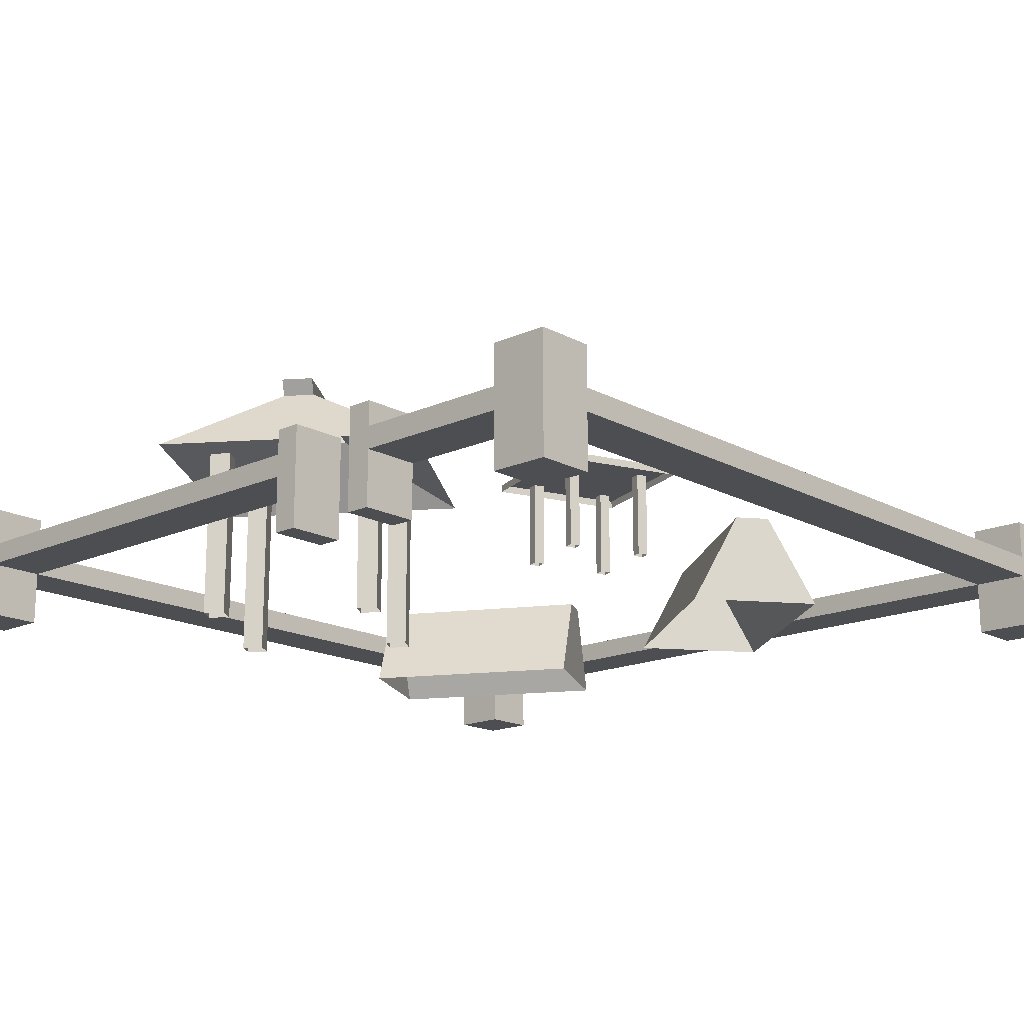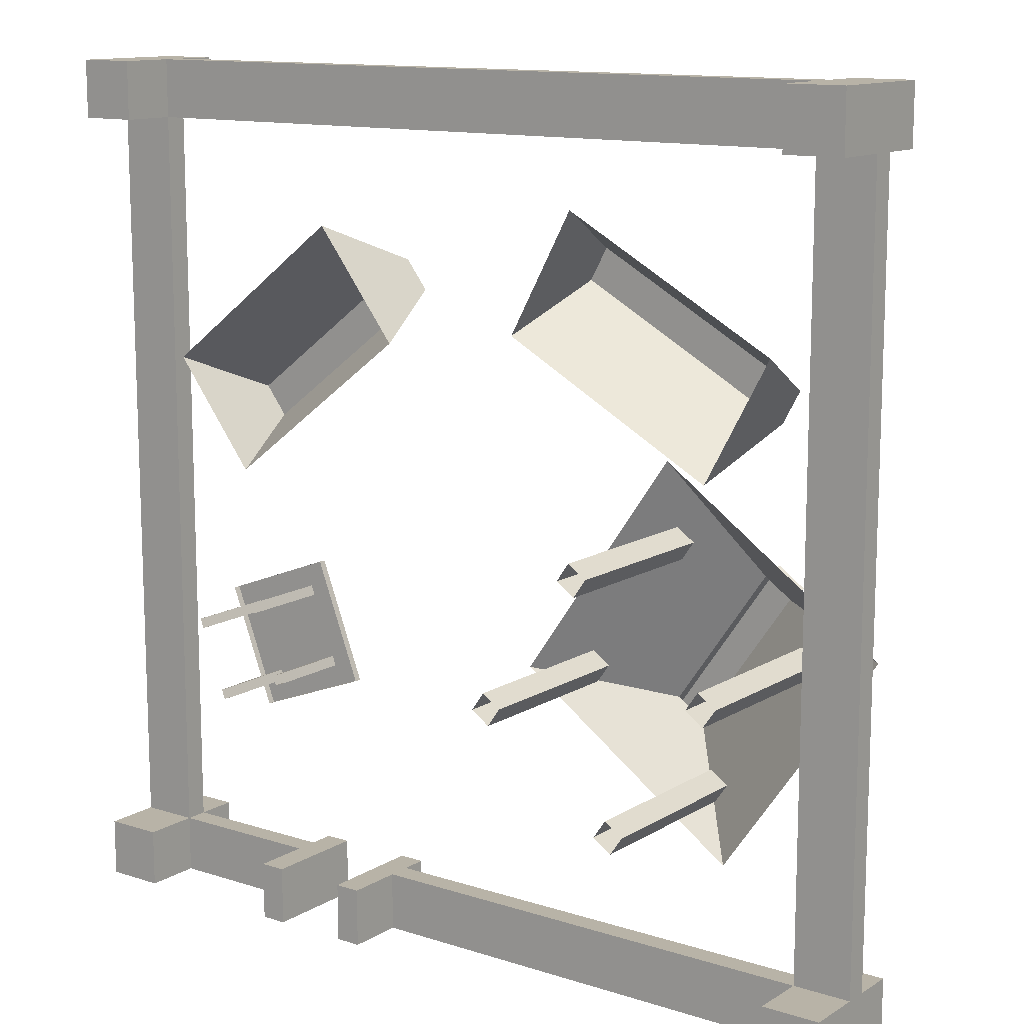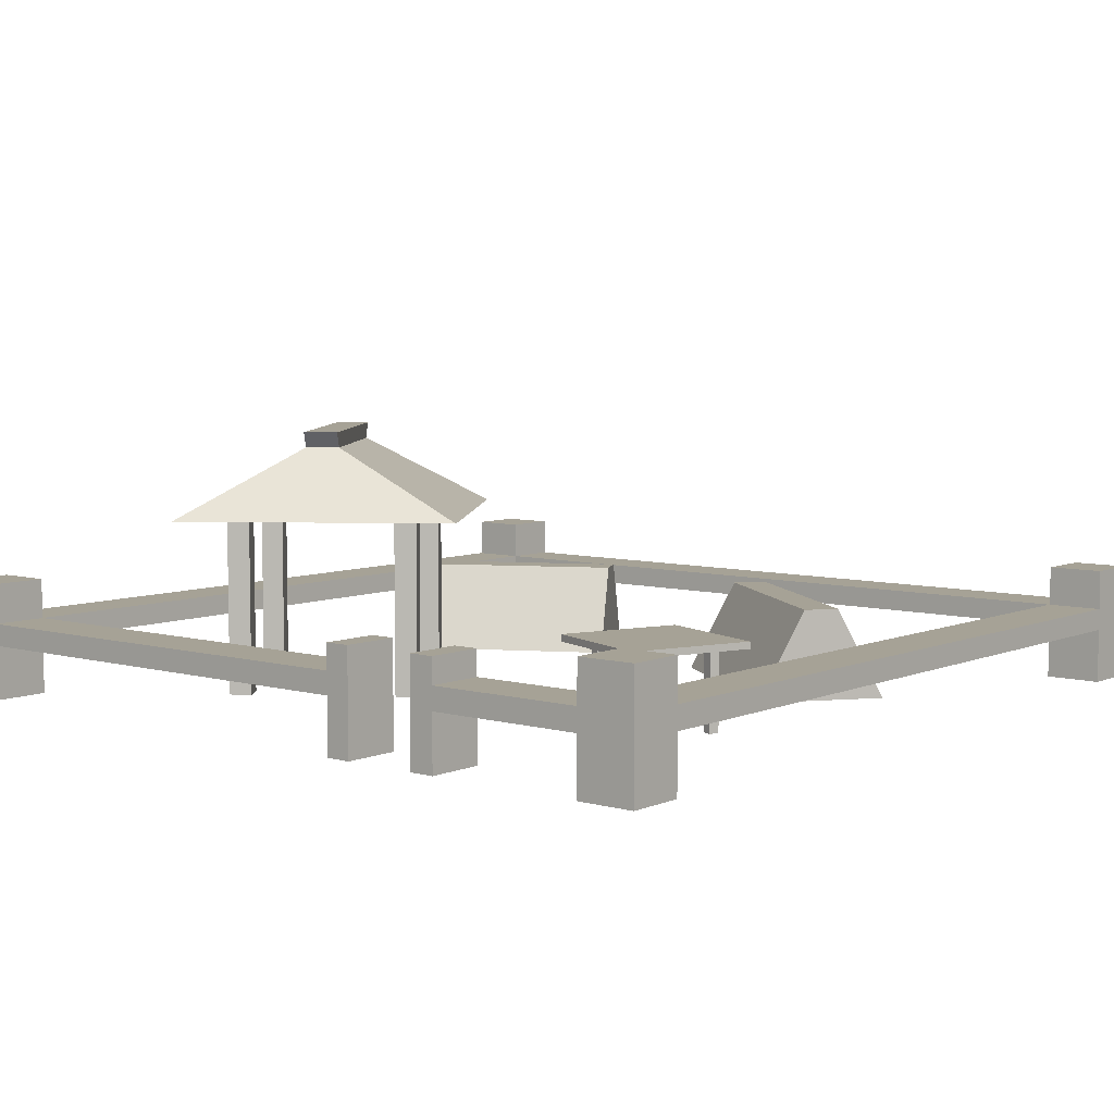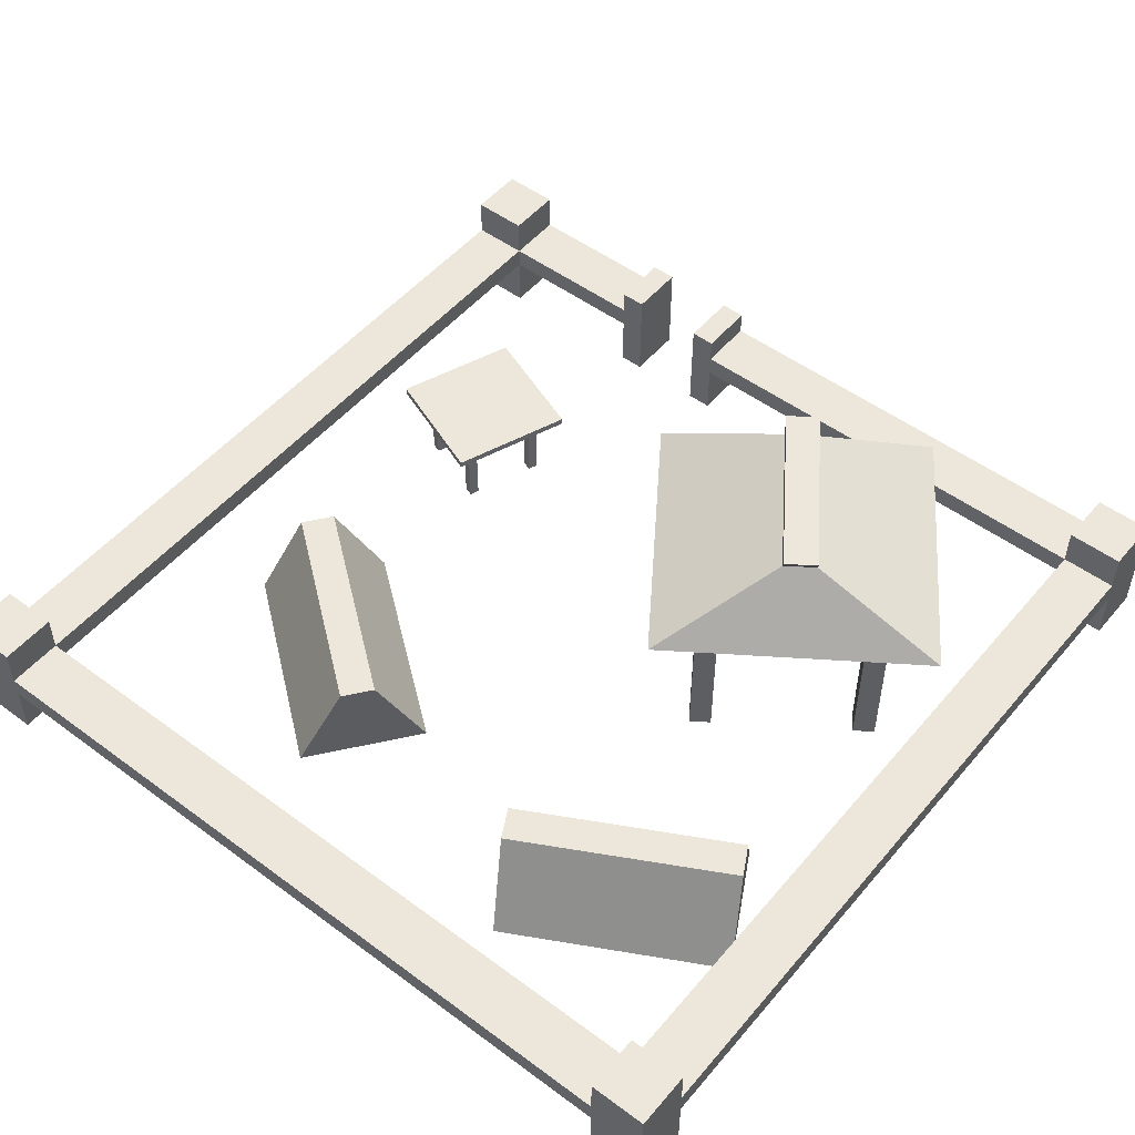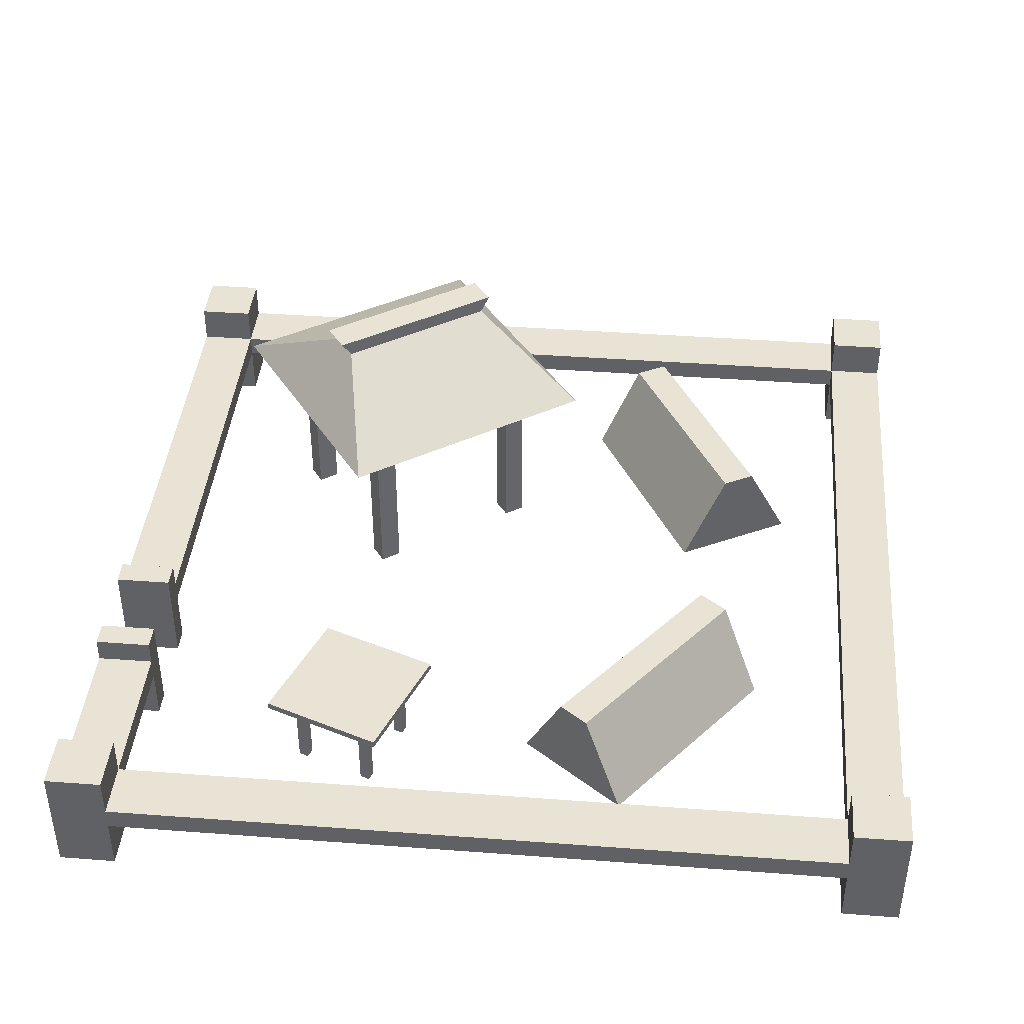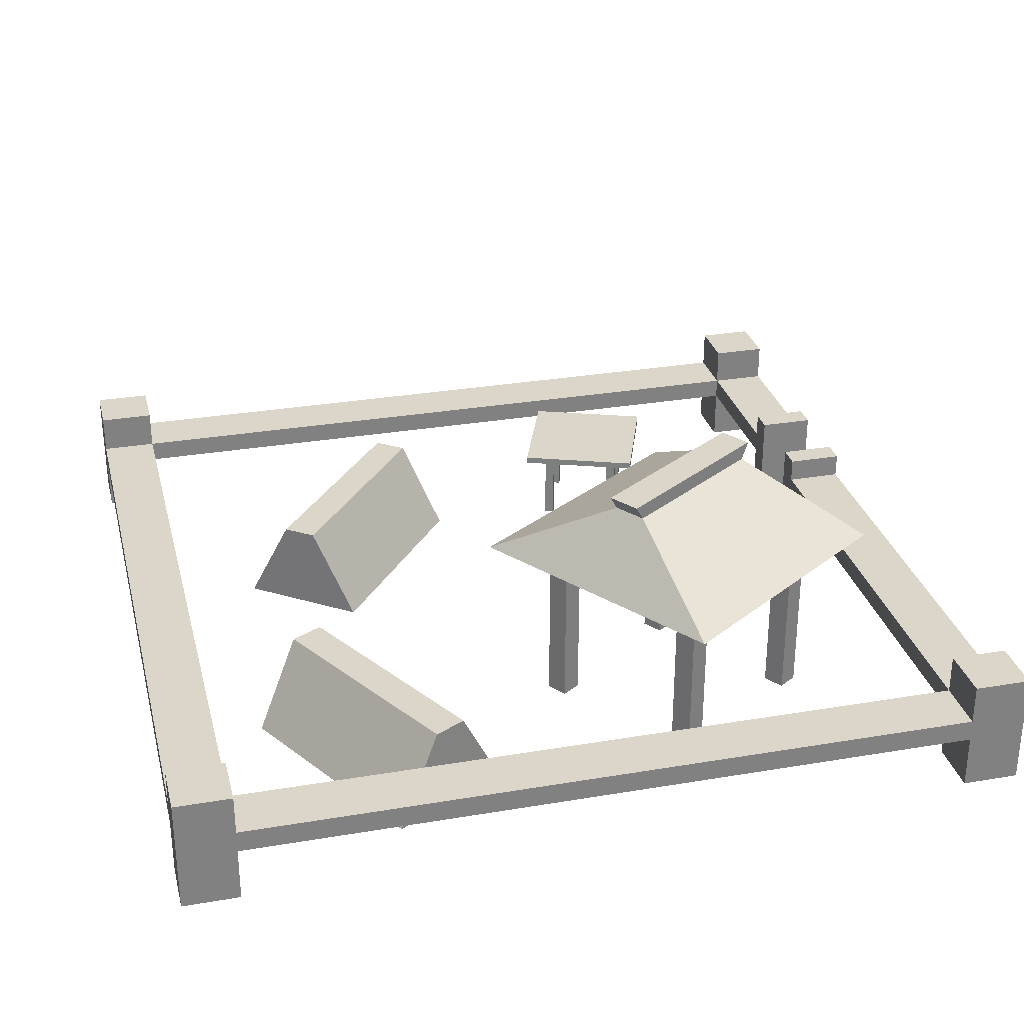
<metadata>
{"format":"obj","ext":"obj","renderer":"f3d","projection":"perspective","resolution":1024,"background":"white","views":[{"elev":-16.7,"azim":-137.5,"up":"+Y"},{"elev":12.7,"azim":36.4,"up":"+Z"},{"elev":6.3,"azim":-140.7,"up":"+Y"},{"elev":51.2,"azim":38.8,"up":"+Y"},{"elev":41.1,"azim":-84.8,"up":"+Y"},{"elev":29.7,"azim":76.1,"up":"+Y"}]}
</metadata>
<code>
o Plane
v -1 0.1291 1
v 1 0.1291 1
v -1 0.1291 -1
v 1 0.1291 -1
v 0.3722 0.005981 -0.005395
v 0.7378 0.005981 -0.2593
v 0.1182 0.005981 -0.371
v 0.4839 0.005981 -0.625
v 0.3426 0.005981 -0.04805
v 0.1479 0.005981 -0.3284
v 0.6952 0.005981 -0.2297
v 0.4148 0.005981 -0.03502
v 0.5135 0.005981 -0.5823
v 0.7082 0.005981 -0.302
v 0.1609 0.005981 -0.4007
v 0.4412 0.005981 -0.5954
v 0.3852 0.005981 -0.07768
v 0.1905 0.005981 -0.358
v 0.6655 0.005981 -0.2724
v 0.4709 0.005981 -0.5527
v 0.3457 0.4243 0.1417
v -0.02888 0.4243 -0.3976
v 0.885 0.4243 -0.2328
v 0.5104 0.4243 -0.7721
v 0.1479 0.4289 -0.3284
v 0.1182 0.4289 -0.371
v 0.4148 0.4289 -0.03502
v 0.3722 0.4289 -0.005395
v 0.7082 0.4289 -0.302
v 0.7378 0.4289 -0.2593
v 0.4412 0.4289 -0.5954
v 0.4839 0.4289 -0.625
v 0.3426 0.4289 -0.04805
v 0.6952 0.4289 -0.2297
v 0.5135 0.4289 -0.5823
v 0.1609 0.4289 -0.4007
v 0.1905 0.4289 -0.358
v 0.3852 0.4289 -0.07768
v 0.4709 0.4289 -0.5527
v 0.6655 0.4289 -0.2724
v 0.5084 0.5879 -0.1308
v 0.2833 0.5879 -0.4549
v 0.5727 0.5879 -0.1755
v 0.3477 0.5879 -0.4996
v 0.5223 0.6247 -0.1108
v 0.2694 0.6247 -0.4749
v 0.5866 0.6247 -0.1555
v 0.3337 0.6247 -0.5196
v -0.6895 0.005746 -0.2954
v -0.5043 0.005746 -0.2248
v -0.619 0.005746 -0.4806
v -0.4338 0.005746 -0.41
v -0.6813 0.005746 -0.317
v -0.6272 0.005746 -0.459
v -0.5259 0.005746 -0.2331
v -0.6679 0.005746 -0.2872
v -0.442 0.005746 -0.3884
v -0.4961 0.005746 -0.2465
v -0.5974 0.005746 -0.4723
v -0.4554 0.005746 -0.4183
v -0.6597 0.005746 -0.3088
v -0.6056 0.005746 -0.4507
v -0.5177 0.005746 -0.2547
v -0.4636 0.005746 -0.3967
v -0.6272 0.194 -0.459
v -0.619 0.194 -0.4806
v -0.6679 0.194 -0.2872
v -0.6895 0.194 -0.2954
v -0.4961 0.194 -0.2465
v -0.5043 0.194 -0.2248
v -0.4554 0.194 -0.4183
v -0.4338 0.194 -0.41
v -0.6813 0.194 -0.317
v -0.5259 0.194 -0.2331
v -0.442 0.194 -0.3884
v -0.5974 0.194 -0.4723
v -0.6056 0.194 -0.4507
v -0.6597 0.194 -0.3088
v -0.4636 0.194 -0.3967
v -0.5177 0.194 -0.2547
v -0.7497 0.1904 -0.2666
v -0.4741 0.1904 -0.1616
v -0.6447 0.1904 -0.5421
v -0.3691 0.1904 -0.4372
v -0.7497 0.2066 -0.2666
v -0.6447 0.2066 -0.5421
v -0.4741 0.2066 -0.1616
v -0.3691 0.2066 -0.4372
v -0.7174 0.001826 0.3285
v -0.2878 0.001826 0.6593
v -0.5301 0.001826 0.08527
v -0.1005 0.001826 0.4161
v -0.1694 0.2159 0.5055
v -0.599 0.2159 0.1747
v -0.2189 0.2159 0.5699
v -0.6485 0.2159 0.239
v 0.3196 0.2159 0.633
v 0.7964 0.2159 0.3747
v 0.281 0.2159 0.5616
v 0.7577 0.2159 0.3033
v 0.7039 0.001826 0.2041
v 0.2272 0.001826 0.4624
v 0.8502 0.001826 0.4739
v 0.3734 0.001826 0.7323
v -1 0.1291 -0.8667
v -1 0.1291 0.8667
v -0.8667 0.1291 1
v 0.8667 0.1291 1
v 1 0.1291 0.8667
v 1 0.1291 -0.8667
v 0.8667 0.1291 -1
v -0.8667 0.1291 -1
v -0.8667 0.1291 0.8667
v -0.8667 0.1291 -0.8667
v 0.8667 0.1291 0.8667
v 0.8667 0.1291 -0.8667
v -0.2139 0.1291 -1
v -0.5028 0.1291 -1
v -0.2139 0.1291 -0.8667
v -0.5028 0.1291 -0.8667
v -1 0.1805 1
v 1 0.1805 1
v -1 0.1805 -1
v 1 0.1805 -1
v -1 0.1805 -0.8667
v -1 0.1805 0.8667
v -0.8667 0.1805 1
v 0.8667 0.1805 1
v 1 0.1805 0.8667
v 1 0.1805 -0.8667
v 0.8667 0.1805 -1
v -0.8667 0.1805 -1
v -0.8667 0.1805 0.8667
v -0.8667 0.1805 -0.8667
v 0.8667 0.1805 0.8667
v 0.8667 0.1805 -0.8667
v -0.2139 0.1805 -1
v -0.5028 0.1805 -1
v -0.2139 0.1805 -0.8667
v -0.5028 0.1805 -0.8667
v -1 0.000608 0.8667
v -1 0.000608 1
v 0.8667 0.000608 1
v 1 0.000608 1
v 1 0.000608 -0.8667
v 1 0.000608 -1
v -0.8667 0.000608 -1
v -1 0.000608 -1
v -1 0.000608 -0.8667
v -0.8667 0.000608 1
v 1 0.000608 0.8667
v 0.8667 0.000608 -1
v -0.8667 0.000608 -0.8667
v -0.8667 0.000608 0.8667
v 0.8667 0.000608 -0.8667
v 0.8667 0.000608 0.8667
v -1 0.2736 0.8667
v -1 0.2736 1
v 0.8667 0.2736 1
v 1 0.2736 1
v 1 0.2736 -0.8667
v 1 0.2736 -1
v -0.8667 0.2736 -1
v -1 0.2736 -1
v -1 0.2736 -0.8667
v -0.8667 0.2736 1
v 1 0.2736 0.8667
v 0.8667 0.2736 -1
v -0.8667 0.2736 -0.8667
v -0.8667 0.2736 0.8667
v 0.8667 0.2736 -0.8667
v 0.8667 0.2736 0.8667
v -0.444 0.1291 -0.8667
v -0.444 0.1291 -1
v -0.2727 0.1291 -0.8667
v -0.2727 0.1291 -1
v -0.444 0.1805 -0.8667
v -0.444 0.1805 -1
v -0.2727 0.1805 -0.8667
v -0.2727 0.1805 -1
v -0.5028 0.000183 -0.8667
v -0.5028 0.000183 -1
v -0.2139 0.000183 -0.8667
v -0.2139 0.000183 -1
v -0.444 0.000183 -0.8667
v -0.444 0.000183 -1
v -0.2727 0.000183 -0.8667
v -0.2727 0.000183 -1
v -0.5028 0.2385 -0.8667
v -0.5028 0.2385 -1
v -0.2139 0.2385 -0.8667
v -0.2139 0.2385 -1
v -0.444 0.2385 -0.8667
v -0.444 0.2385 -1
v -0.2727 0.2385 -0.8667
v -0.2727 0.2385 -1
f 105 3 148 149
f 50 58 69 70
f 63 55 74 80
f 14 19 40 29
f 49 56 67 68
f 55 50 70 74
f 56 61 78 67
f 62 59 76 77
f 64 57 75 79
f 54 62 77 65
f 57 52 72 75
f 7 10 25 26
f 16 20 39 31
f 13 8 32 35
f 20 13 35 39
f 5 12 27 28
f 19 11 34 40
f 6 14 29 30
f 15 7 26 36
f 8 16 31 32
f 17 9 33 38
f 9 5 28 33
f 10 18 37 25
f 18 15 36 37
f 12 17 38 27
f 11 6 30 34
f 42 41 45 46
f 21 23 43 41
f 22 21 41 42
f 24 22 42 44
f 23 24 44 43
f 45 47 48 46
f 44 42 46 48
f 43 44 48 47
f 41 43 47 45
f 60 64 79 71
f 51 54 65 66
f 53 49 68 73
f 61 53 73 78
f 52 60 71 72
f 58 63 80 69
f 59 51 66 76
f 85 87 88 86
f 82 84 88 87
f 83 81 85 86
f 84 83 86 88
f 81 82 87 85
f 89 90 95 96
f 96 95 93 94
f 90 92 93 95
f 91 89 96 94
f 101 102 99 100
f 97 98 100 99
f 103 101 100 98
f 92 91 94 93
f 104 103 98 97
f 102 104 97 99
f 106 113 154 141
f 119 117 111 116
f 111 4 146 152
f 106 105 114 113
f 107 113 115 108
f 108 115 156 143
f 115 116 110 109
f 114 112 118 120
f 123 125 165 164
f 133 126 157 170
f 139 136 131 137
f 132 123 164 163
f 126 133 134 125
f 127 128 135 133
f 124 131 168 162
f 135 129 130 136
f 134 140 138 132
f 109 110 130 129
f 111 117 137 131
f 116 115 135 136
f 4 111 131 124
f 119 116 136 139
f 118 112 132 138
f 139 137 192 191
f 3 105 125 123
f 106 1 121 126
f 140 120 173 177
f 105 106 126 125
f 115 113 133 135
f 108 2 122 128
f 1 107 127 121
f 114 120 140 134
f 113 114 134 133
f 110 4 124 130
f 107 108 128 127
f 112 3 123 132
f 2 109 129 122
f 155 152 146 145
f 149 148 147 153
f 142 141 154 150
f 143 156 151 144
f 114 105 149 153
f 112 114 153 147
f 1 106 141 142
f 113 107 150 154
f 2 108 143 144
f 107 1 142 150
f 4 110 145 146
f 115 109 151 156
f 116 111 152 155
f 3 112 147 148
f 109 2 144 151
f 110 116 155 145
f 171 161 162 168
f 165 169 163 164
f 158 166 170 157
f 159 160 167 172
f 125 134 169 165
f 134 132 163 169
f 127 133 170 166
f 121 127 166 158
f 129 135 172 167
f 126 121 158 157
f 131 136 171 168
f 122 129 167 160
f 136 130 161 171
f 128 122 160 159
f 135 128 159 172
f 130 124 162 161
f 173 174 178 177
f 176 175 179 180
f 175 176 188 187
f 137 117 176 180
f 118 138 178 174
f 178 138 190 194
f 119 139 179 175
f 119 175 187 183
f 184 183 187 188
f 181 182 186 185
f 173 120 181 185
f 117 119 183 184
f 118 174 186 182
f 176 117 184 188
f 174 173 185 186
f 120 118 182 181
f 180 179 195 196
f 137 180 196 192
f 138 140 189 190
f 177 178 194 193
f 179 139 191 195
f 140 177 193 189
f 192 196 195 191
f 190 189 193 194

</code>
